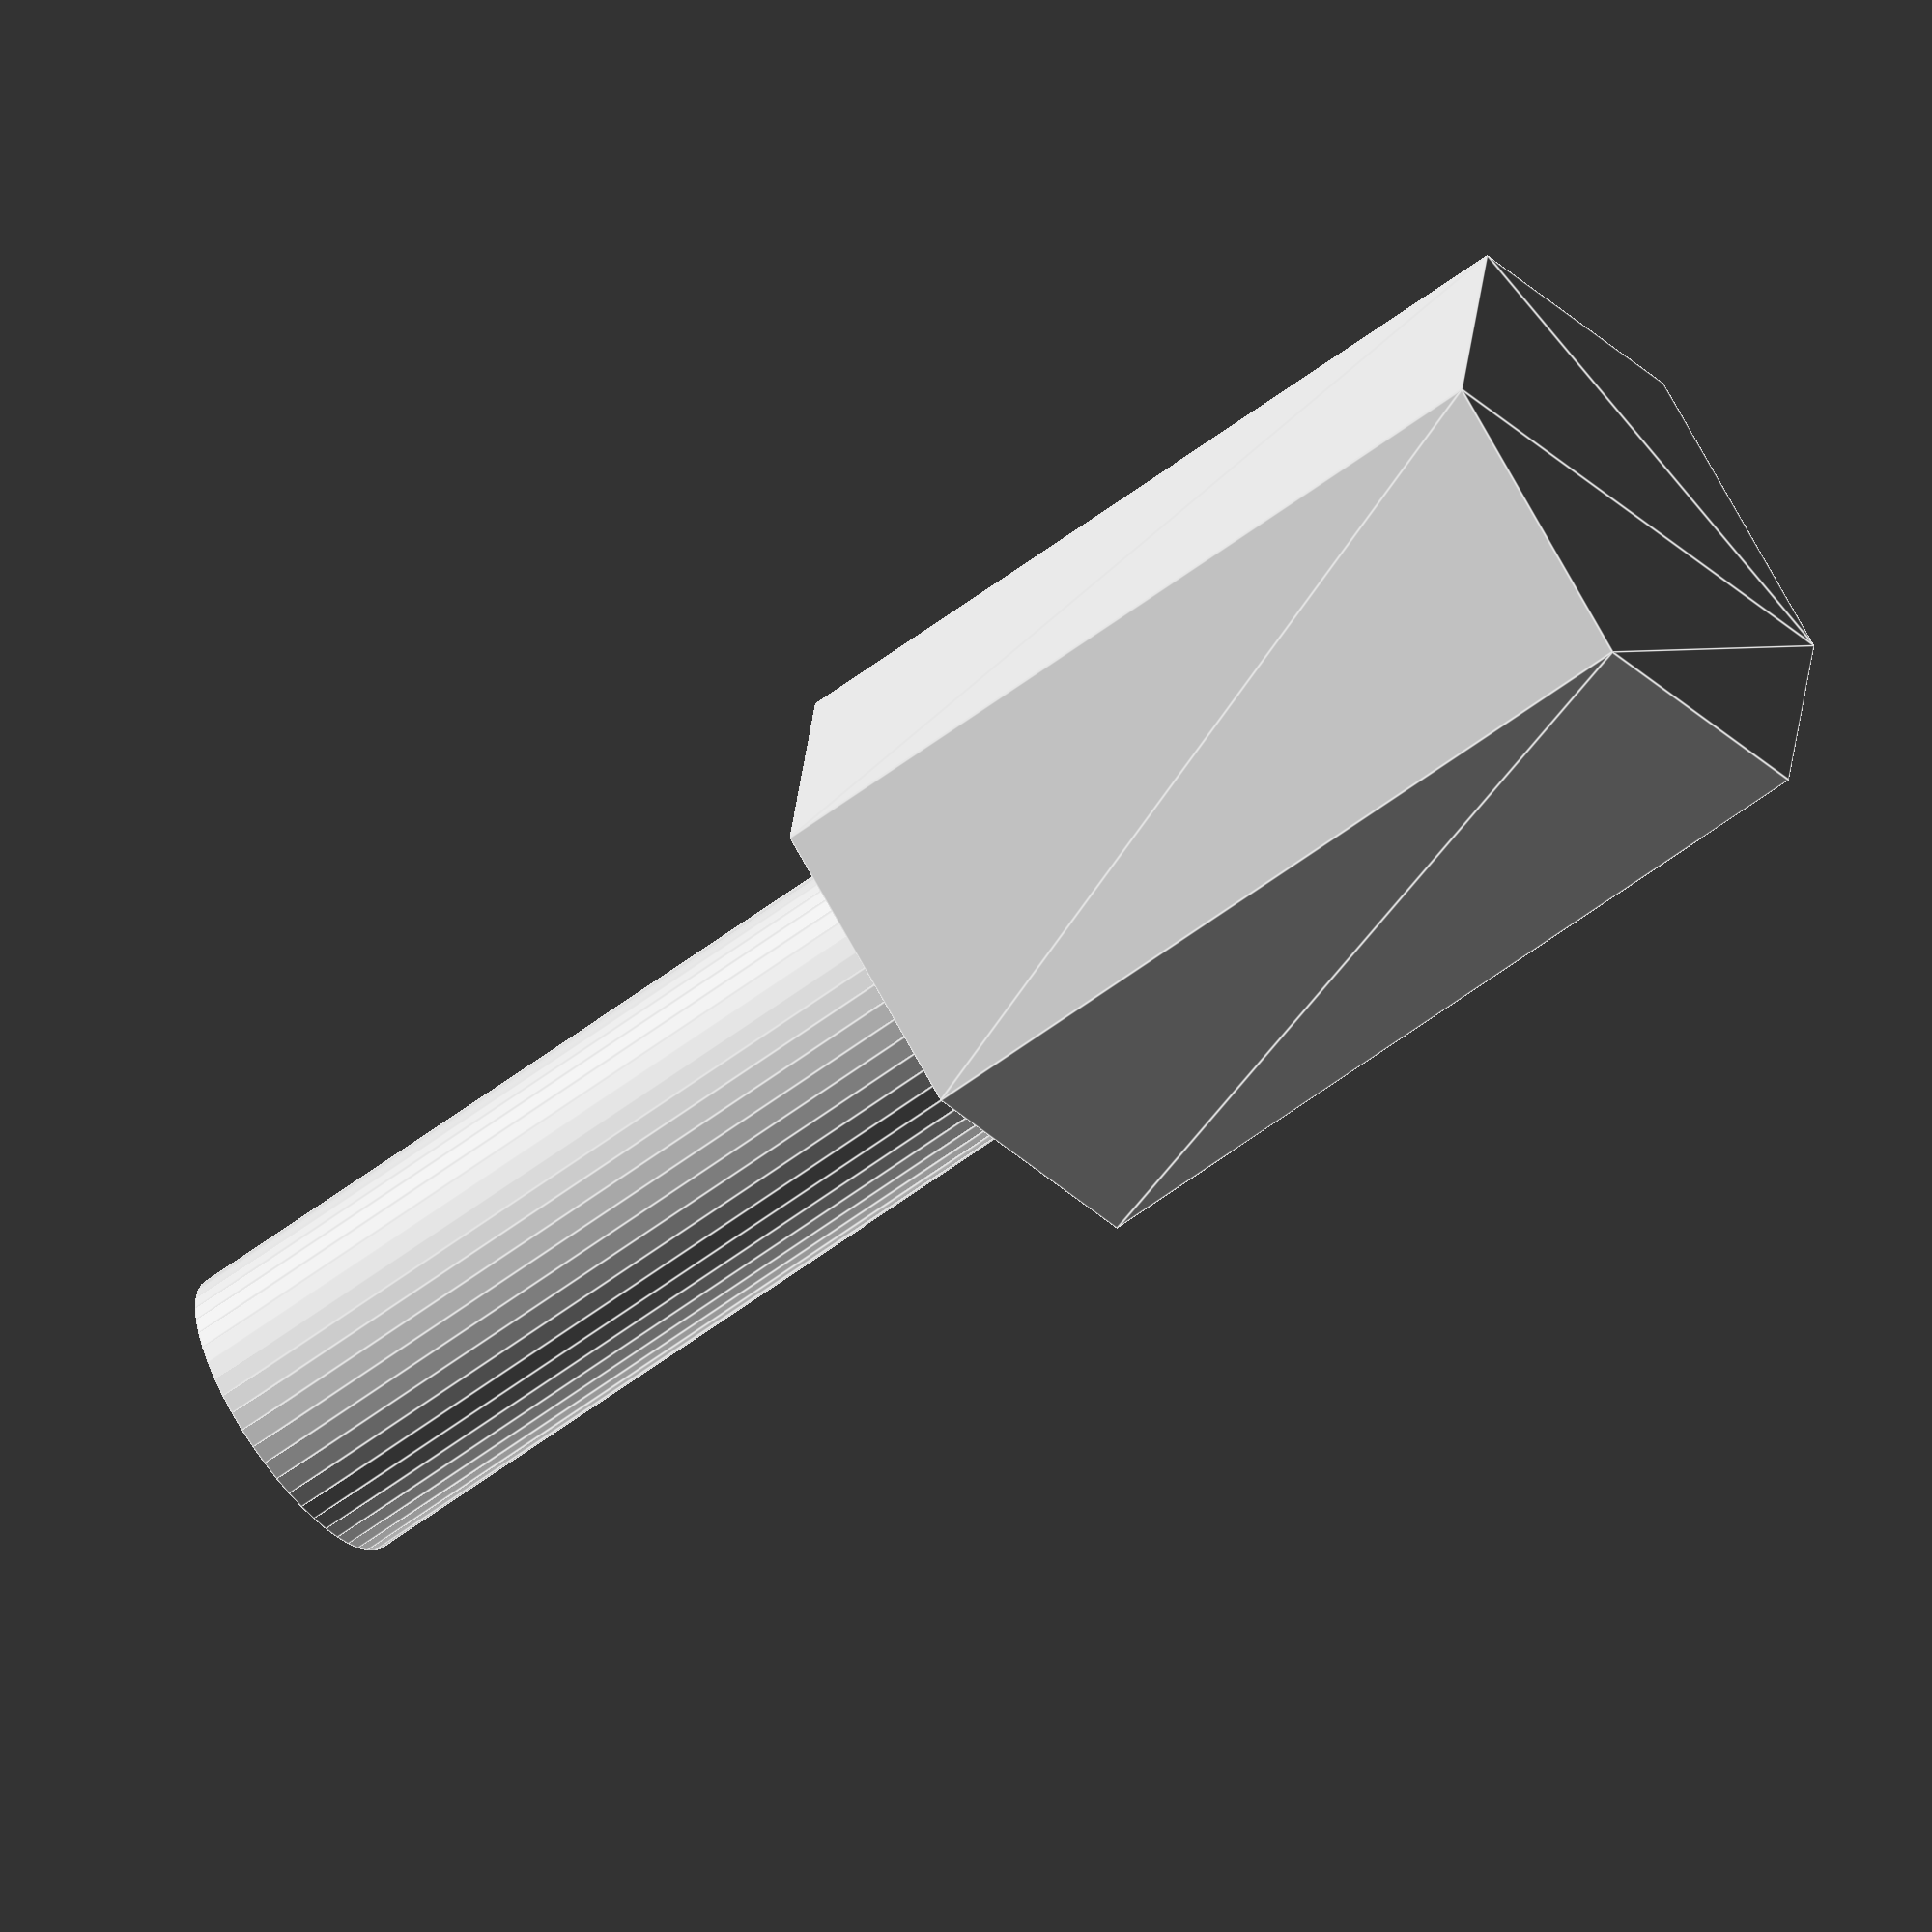
<openscad>
$fn = 50;


difference() {
	union() {
		linear_extrude(height = 16) {
			polygon(points = [[5.7700000000, 0.0000000000], [2.8850000000, 4.9969665798], [-2.8850000000, 4.9969665798], [-5.7700000000, 0.0000000000], [-2.8850000000, -4.9969665798], [2.8850000000, -4.9969665798]]);
		}
		translate(v = [0, 0, -16]) {
			cylinder(h = 16, r = 3.0000000000);
		}
	}
	union();
}
</openscad>
<views>
elev=238.0 azim=337.7 roll=231.8 proj=o view=edges
</views>
